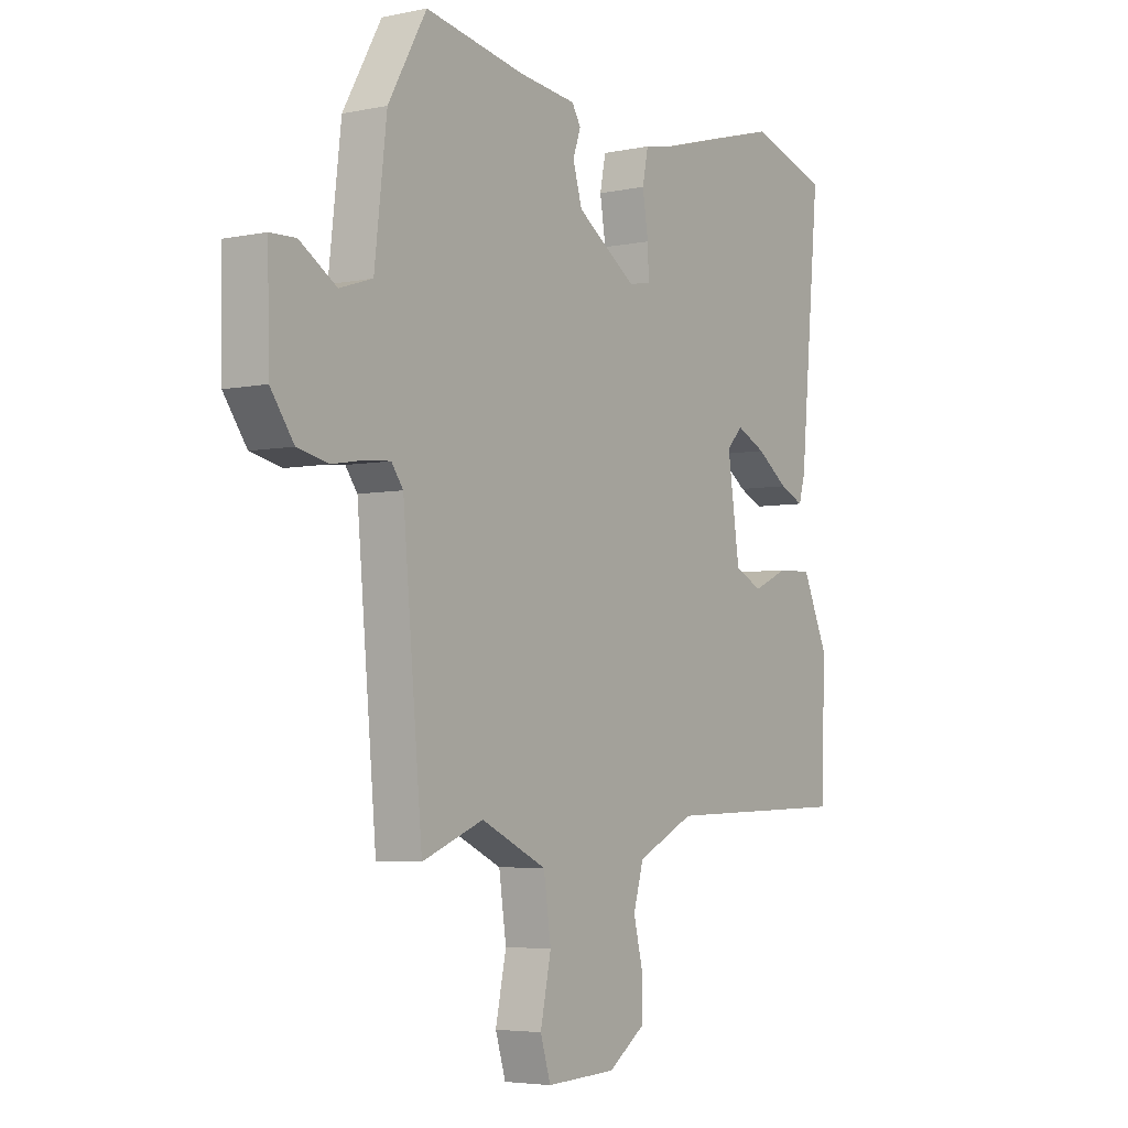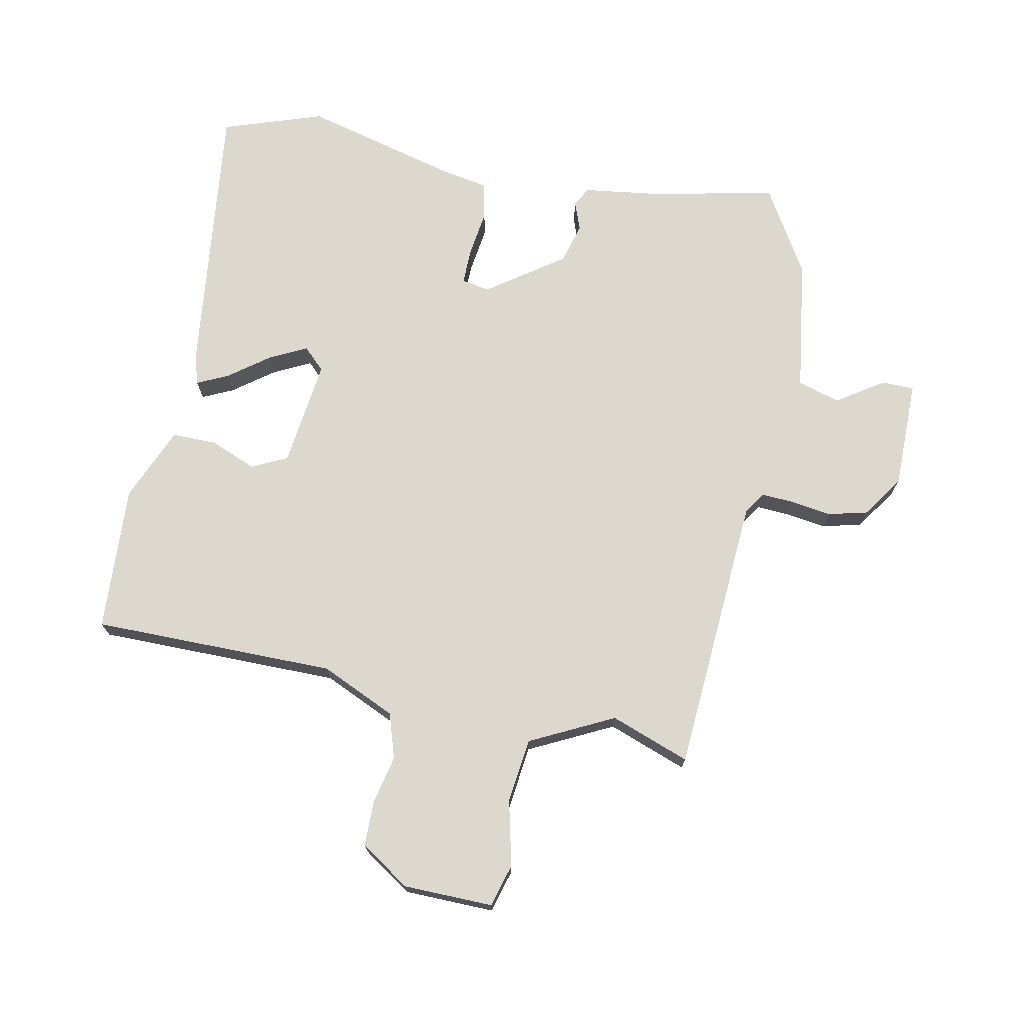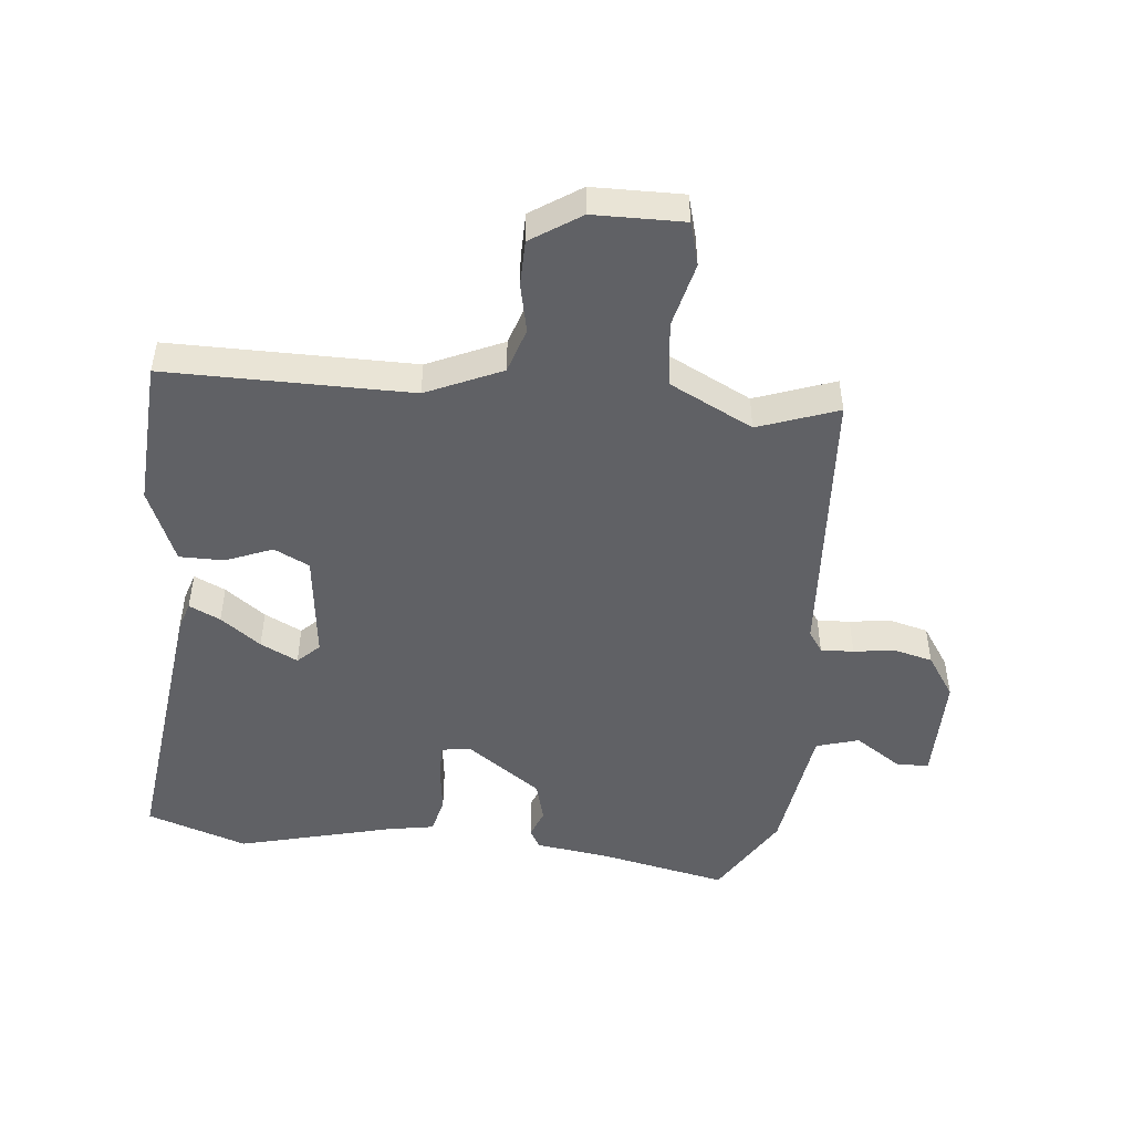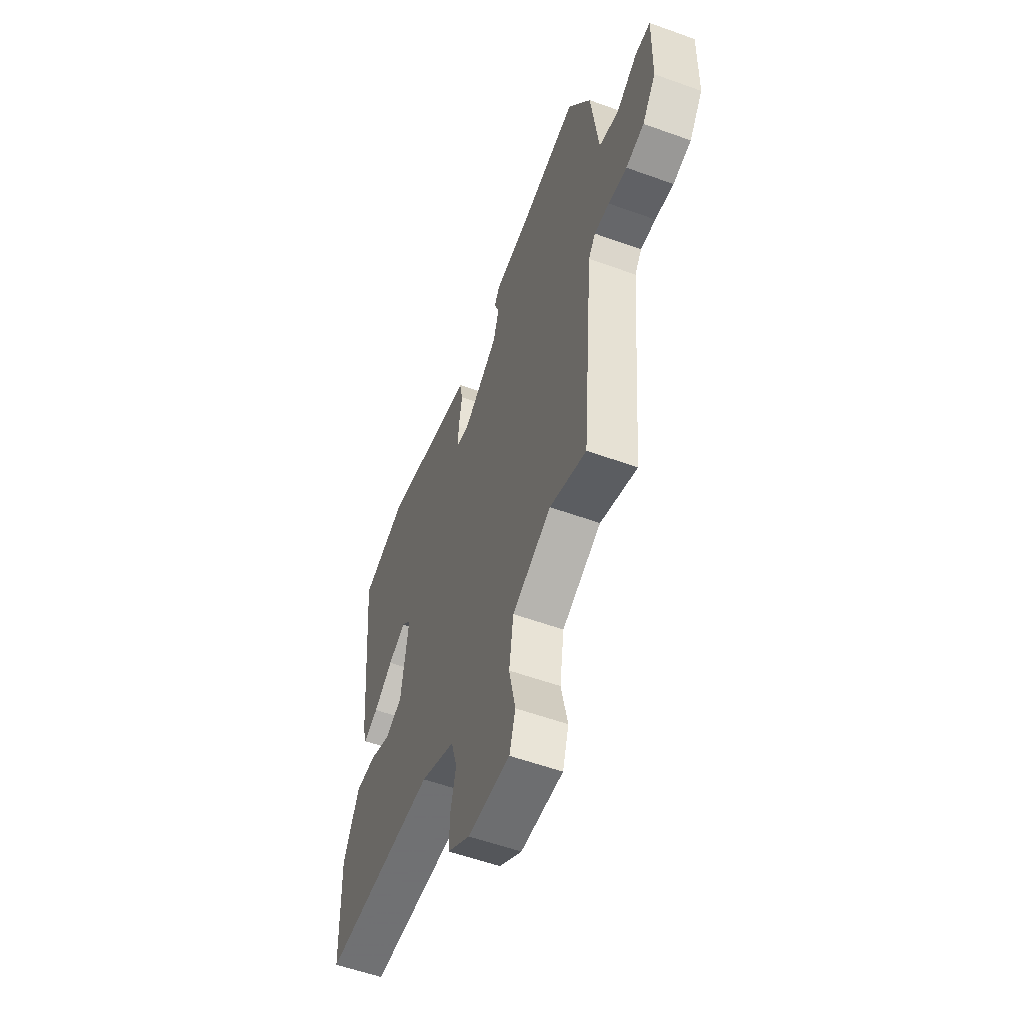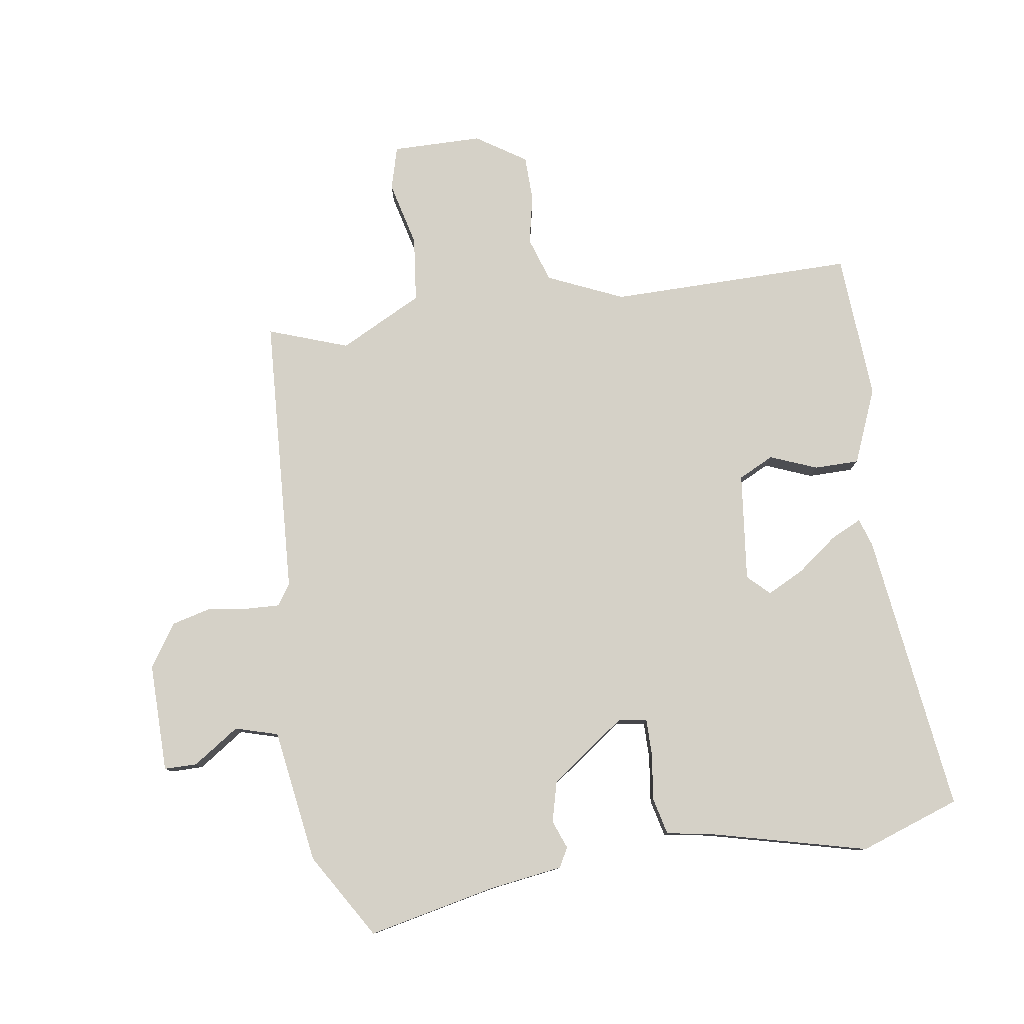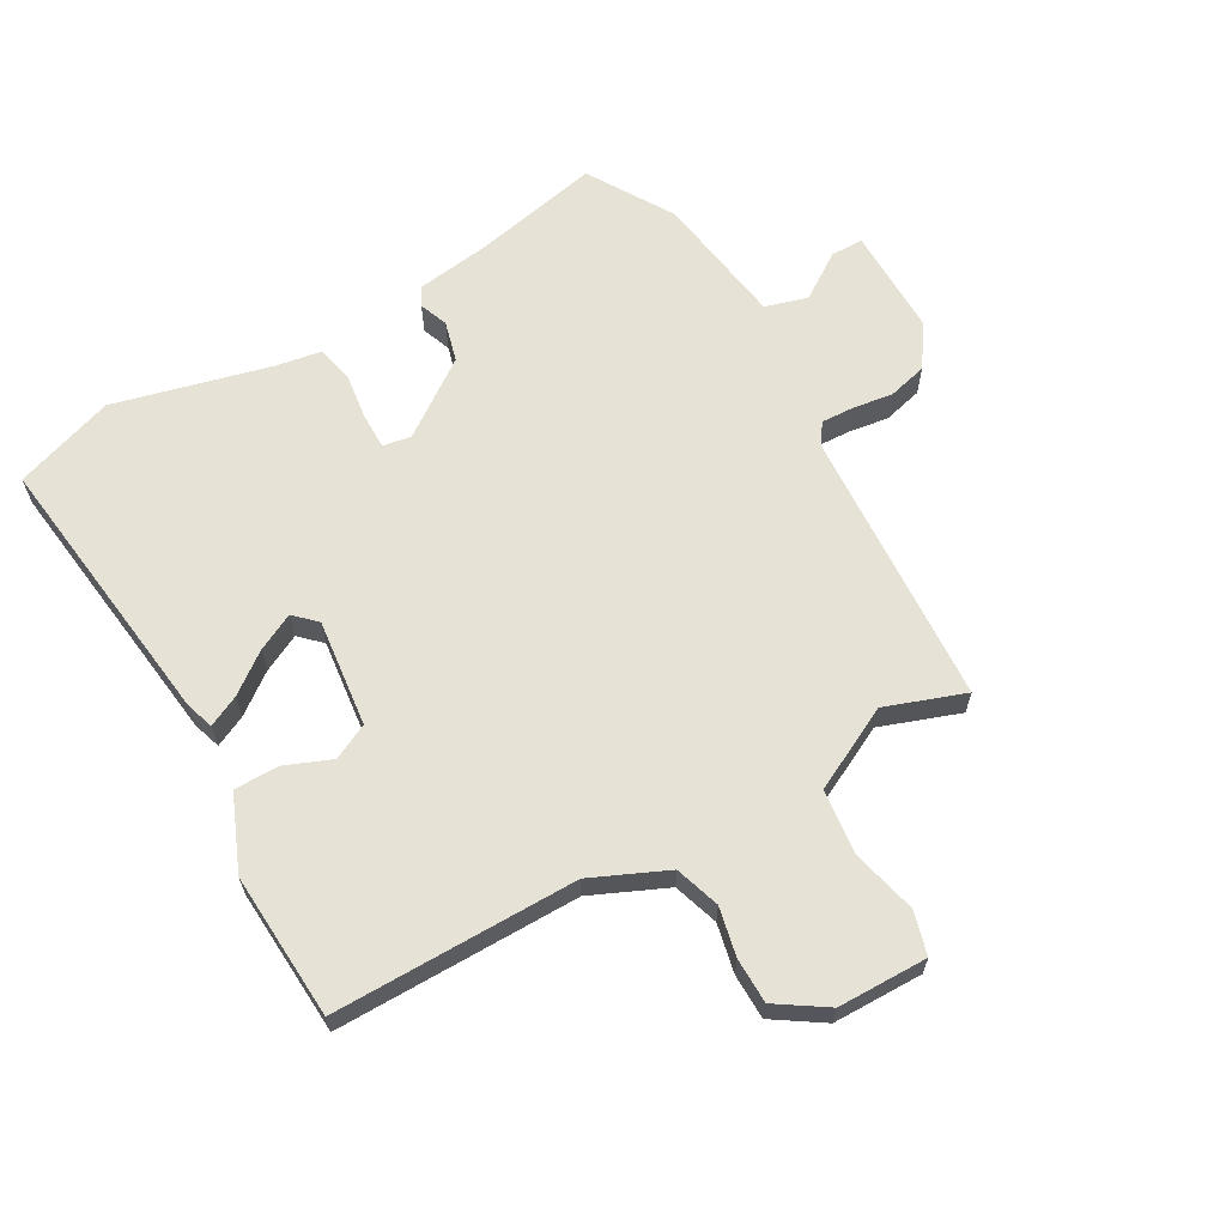
<metadata>
{"format":"obj","ext":"obj","renderer":"f3d","projection":"perspective","resolution":1024,"background":"white","views":[{"elev":-4.6,"azim":-56.0,"up":"+Z"},{"elev":72.4,"azim":-170.1,"up":"+Y"},{"elev":-48.6,"azim":172.6,"up":"+Y"},{"elev":-56.5,"azim":-110.7,"up":"+Z"},{"elev":79.3,"azim":-10.4,"up":"+Y"},{"elev":63.8,"azim":148.6,"up":"+Y"}]}
</metadata>
<code>
v -0.455 0.07 0.528
v -0.251 0.07 0.491
v -0.133 0.07 0.478
v -0.115 0.07 0.448
v -0.131 0.07 0.402
v -0.112 0.07 0.338
v 0.01 0.07 0.256
v 0.055 0.07 0.265
v 0.053 0.07 0.322
v 0.041 0.07 0.396
v 0.053 0.07 0.455
v 0.126 0.07 0.47
v 0.372 0.07 0.54
v 0.533 0.07 0.49
v 0.491 0.07 0.04
v 0.478 0.07 -0.005
v 0.428 0.07 0.017
v 0.363 0.07 0.063
v 0.303 0.07 0.091
v 0.27 0.07 0.057
v 0.295 0.07 -0.114
v 0.352 0.07 -0.14
v 0.425 0.07 -0.108
v 0.496 0.07 -0.106
v 0.549 0.07 -0.223
v 0.542 0.07 -0.457
v 0.154 0.07 -0.467
v 0.036 0.07 -0.524
v 0.015 0.07 -0.596
v 0.034 0.07 -0.673
v 0.035 0.07 -0.745
v -0.042 0.07 -0.799
v -0.185 0.07 -0.805
v -0.206 0.07 -0.737
v -0.184 0.07 -0.633
v -0.199 0.07 -0.53
v -0.333 0.07 -0.467
v -0.458 0.07 -0.516
v -0.498 0.07 -0.072
v -0.522 0.07 -0.039
v -0.574 0.07 -0.043
v -0.638 0.07 -0.054
v -0.701 0.07 -0.04
v -0.748 0.07 0.026
v -0.752 0.07 0.199
v -0.7 0.07 0.201
v -0.625 0.07 0.154
v -0.558 0.07 0.176
v -0.533 0.07 0.39
v -0.455 0 0.528
v -0.251 0 0.491
v -0.133 0 0.478
v -0.115 0 0.448
v -0.131 0 0.402
v -0.112 0 0.338
v 0.01 0 0.256
v 0.055 0 0.265
v 0.053 0 0.322
v 0.041 0 0.396
v 0.053 0 0.455
v 0.126 0 0.47
v 0.372 0 0.54
v 0.533 0 0.49
v 0.491 0 0.04
v 0.478 0 -0.005
v 0.428 0 0.017
v 0.363 0 0.063
v 0.303 0 0.091
v 0.27 0 0.057
v 0.295 0 -0.114
v 0.352 0 -0.14
v 0.425 0 -0.108
v 0.496 0 -0.106
v 0.549 0 -0.223
v 0.542 0 -0.457
v 0.154 0 -0.467
v 0.036 0 -0.524
v 0.015 0 -0.596
v 0.034 0 -0.673
v 0.035 0 -0.745
v -0.042 0 -0.799
v -0.185 0 -0.805
v -0.206 0 -0.737
v -0.184 0 -0.633
v -0.199 0 -0.53
v -0.333 0 -0.467
v -0.458 0 -0.516
v -0.498 0 -0.072
v -0.522 0 -0.039
v -0.574 0 -0.043
v -0.638 0 -0.054
v -0.701 0 -0.04
v -0.748 0 0.026
v -0.752 0 0.199
v -0.7 0 0.201
v -0.625 0 0.154
v -0.558 0 0.176
v -0.533 0 0.39
f 48 49 1 2
f 45 46 47
f 44 45 47
f 43 44 47
f 42 43 47
f 41 42 47
f 40 41 47 48
f 3 4 5
f 2 3 5
f 48 2 5
f 40 48 5
f 39 40 5
f 39 5 6
f 38 39 6
f 37 38 6
f 33 34 35
f 32 33 35
f 31 32 35
f 30 31 35
f 29 30 35
f 28 29 35 36
f 37 6 7
f 36 37 7
f 28 36 7
f 27 28 7
f 25 26 27
f 24 25 27
f 23 24 27
f 22 23 27
f 16 17 18
f 15 16 18
f 14 15 18
f 13 14 18
f 12 13 18
f 12 18 19
f 11 12 19
f 10 11 19
f 9 10 19
f 8 9 19 20
f 8 20 21
f 7 8 21
f 27 7 21
f 21 22 27
f 51 50 98 97
f 96 95 94
f 96 94 93
f 96 93 92
f 96 92 91
f 96 91 90
f 97 96 90 89
f 54 53 52
f 54 52 51
f 54 51 97
f 54 97 89
f 54 89 88
f 55 54 88
f 55 88 87
f 55 87 86
f 84 83 82
f 84 82 81
f 84 81 80
f 84 80 79
f 84 79 78
f 85 84 78 77
f 56 55 86
f 56 86 85
f 56 85 77
f 56 77 76
f 76 75 74
f 76 74 73
f 76 73 72
f 76 72 71
f 67 66 65
f 67 65 64
f 67 64 63
f 67 63 62
f 67 62 61
f 68 67 61
f 68 61 60
f 68 60 59
f 68 59 58
f 69 68 58 57
f 70 69 57
f 70 57 56
f 70 56 76
f 76 71 70
f 1 50 51 2
f 2 51 52 3
f 3 52 53 4
f 4 53 54 5
f 5 54 55 6
f 6 55 56 7
f 7 56 57 8
f 8 57 58 9
f 9 58 59 10
f 10 59 60 11
f 11 60 61 12
f 12 61 62 13
f 13 62 63 14
f 14 63 64 15
f 15 64 65 16
f 16 65 66 17
f 17 66 67 18
f 18 67 68 19
f 19 68 69 20
f 20 69 70 21
f 21 70 71 22
f 22 71 72 23
f 23 72 73 24
f 24 73 74 25
f 25 74 75 26
f 26 75 76 27
f 27 76 77 28
f 28 77 78 29
f 29 78 79 30
f 30 79 80 31
f 31 80 81 32
f 32 81 82 33
f 33 82 83 34
f 34 83 84 35
f 35 84 85 36
f 36 85 86 37
f 37 86 87 38
f 38 87 88 39
f 39 88 89 40
f 40 89 90 41
f 41 90 91 42
f 42 91 92 43
f 43 92 93 44
f 44 93 94 45
f 45 94 95 46
f 46 95 96 47
f 47 96 97 48
f 48 97 98 49
f 49 98 50 1

</code>
